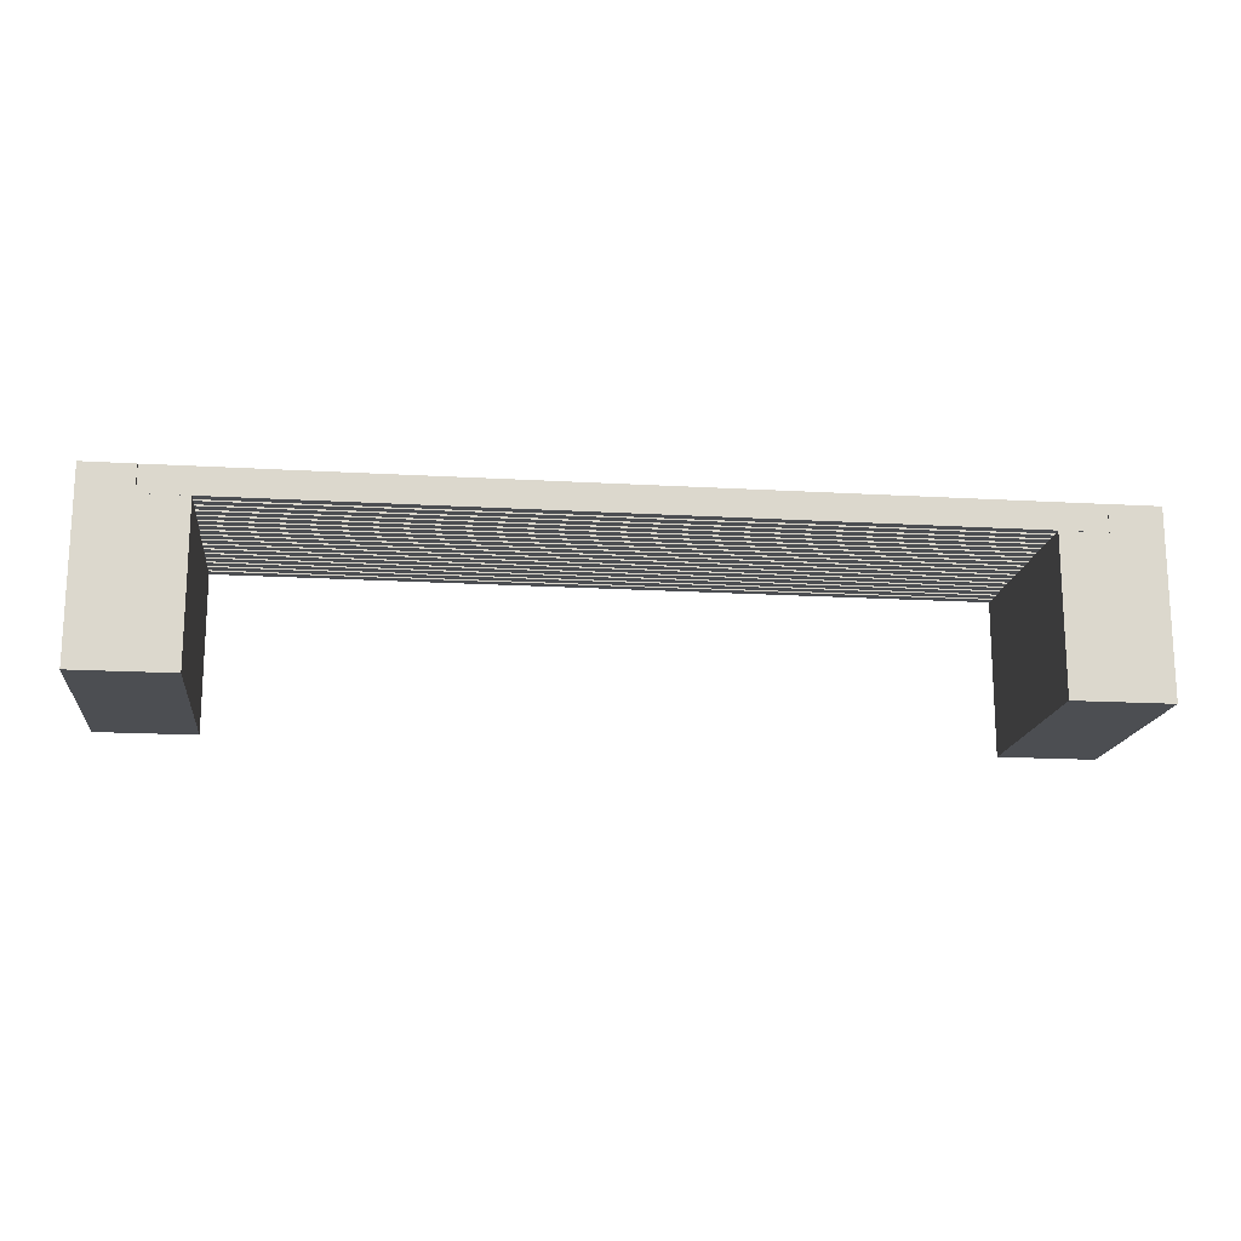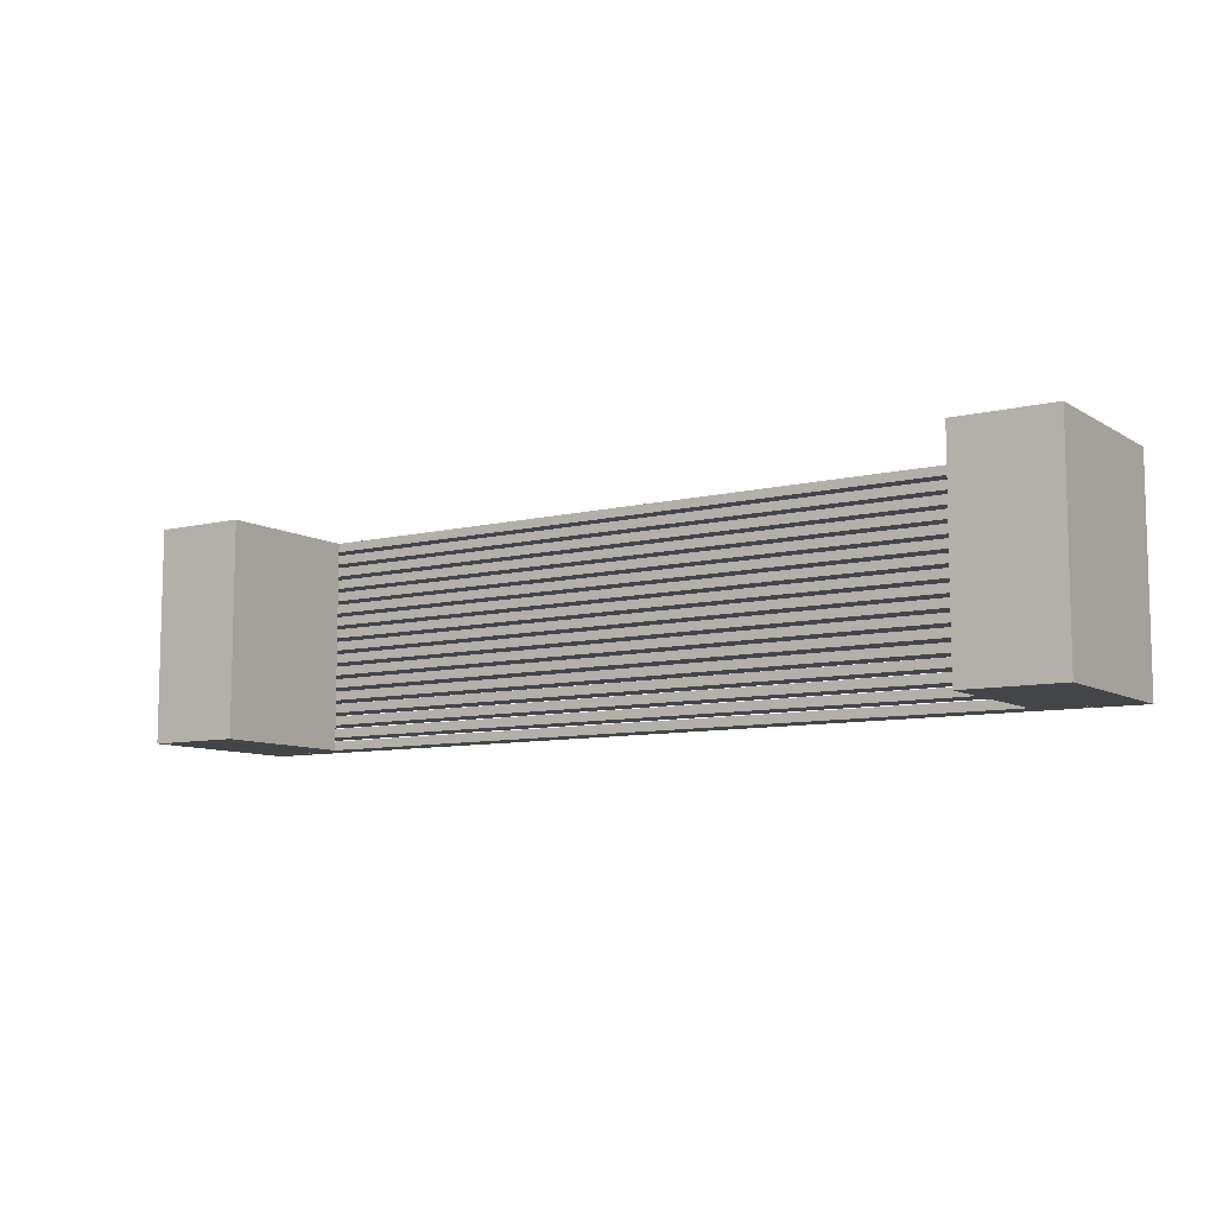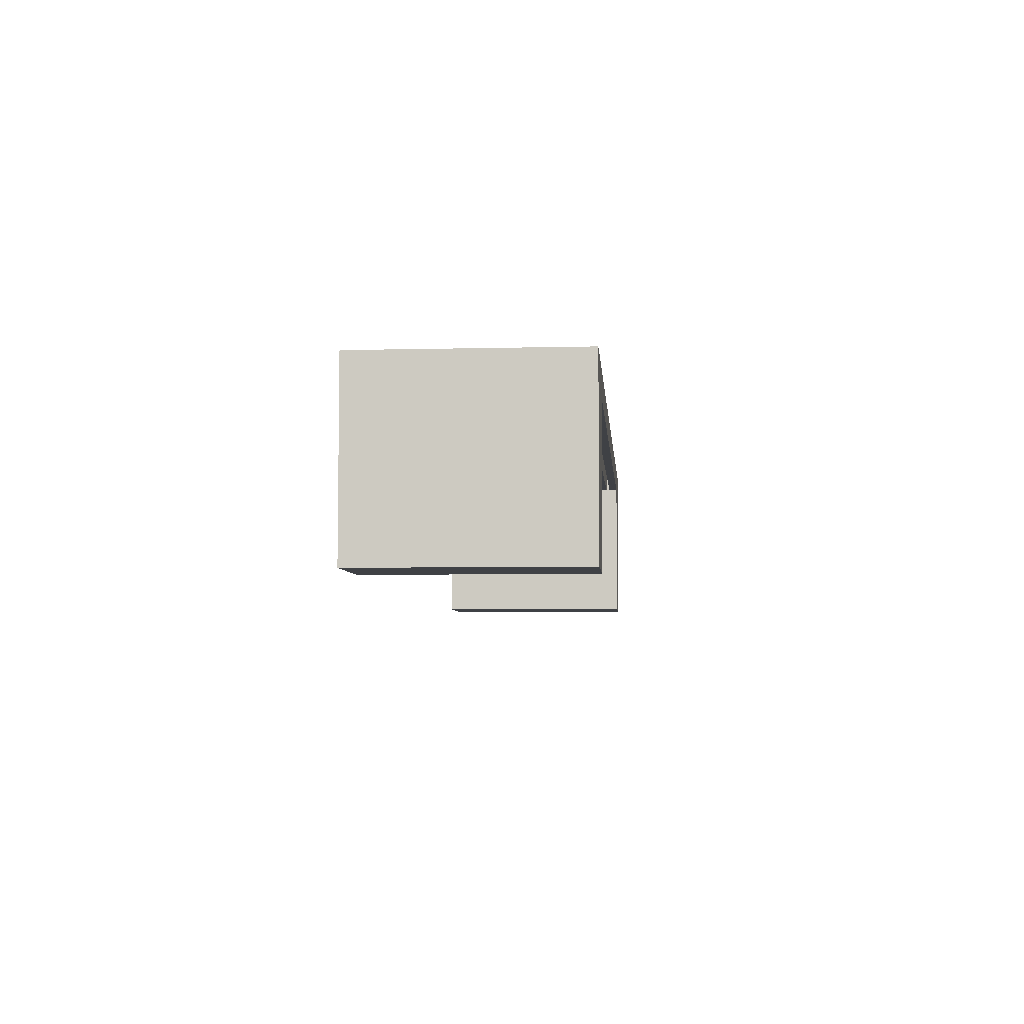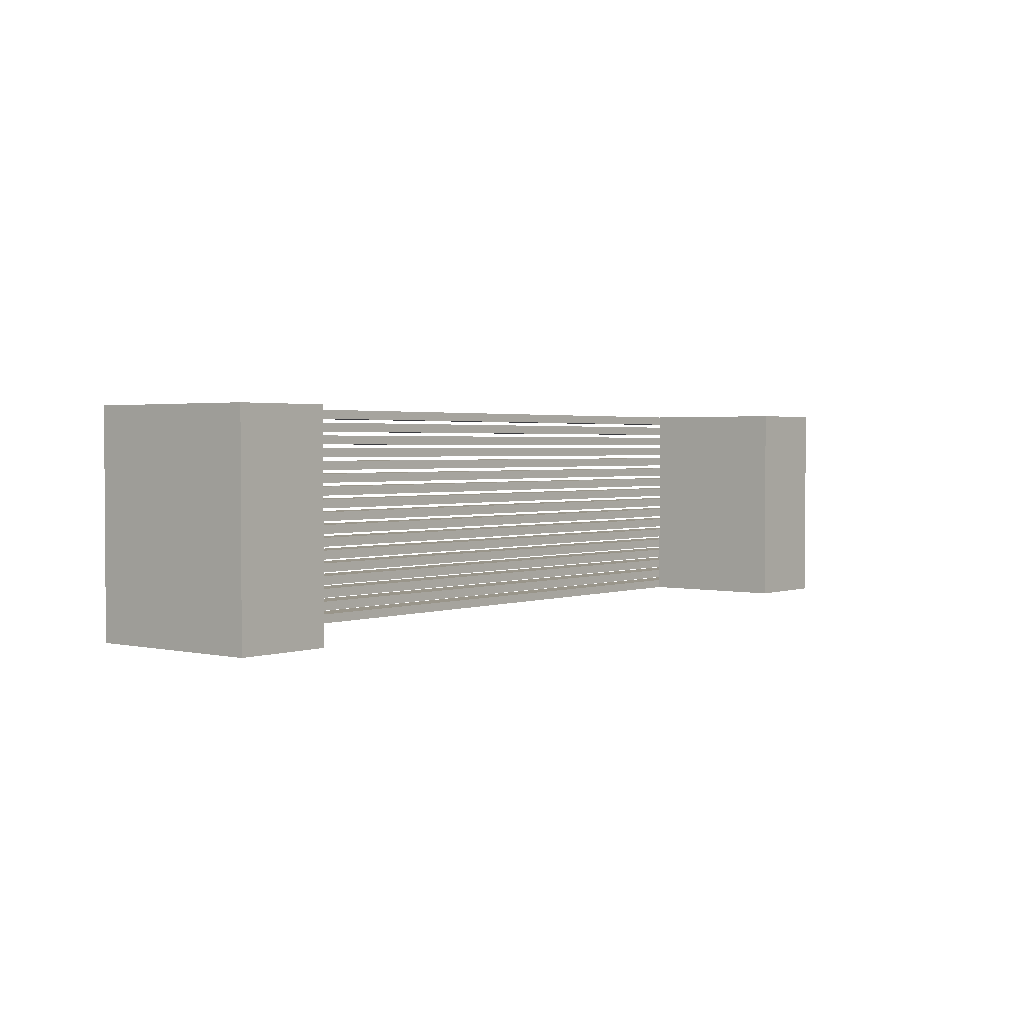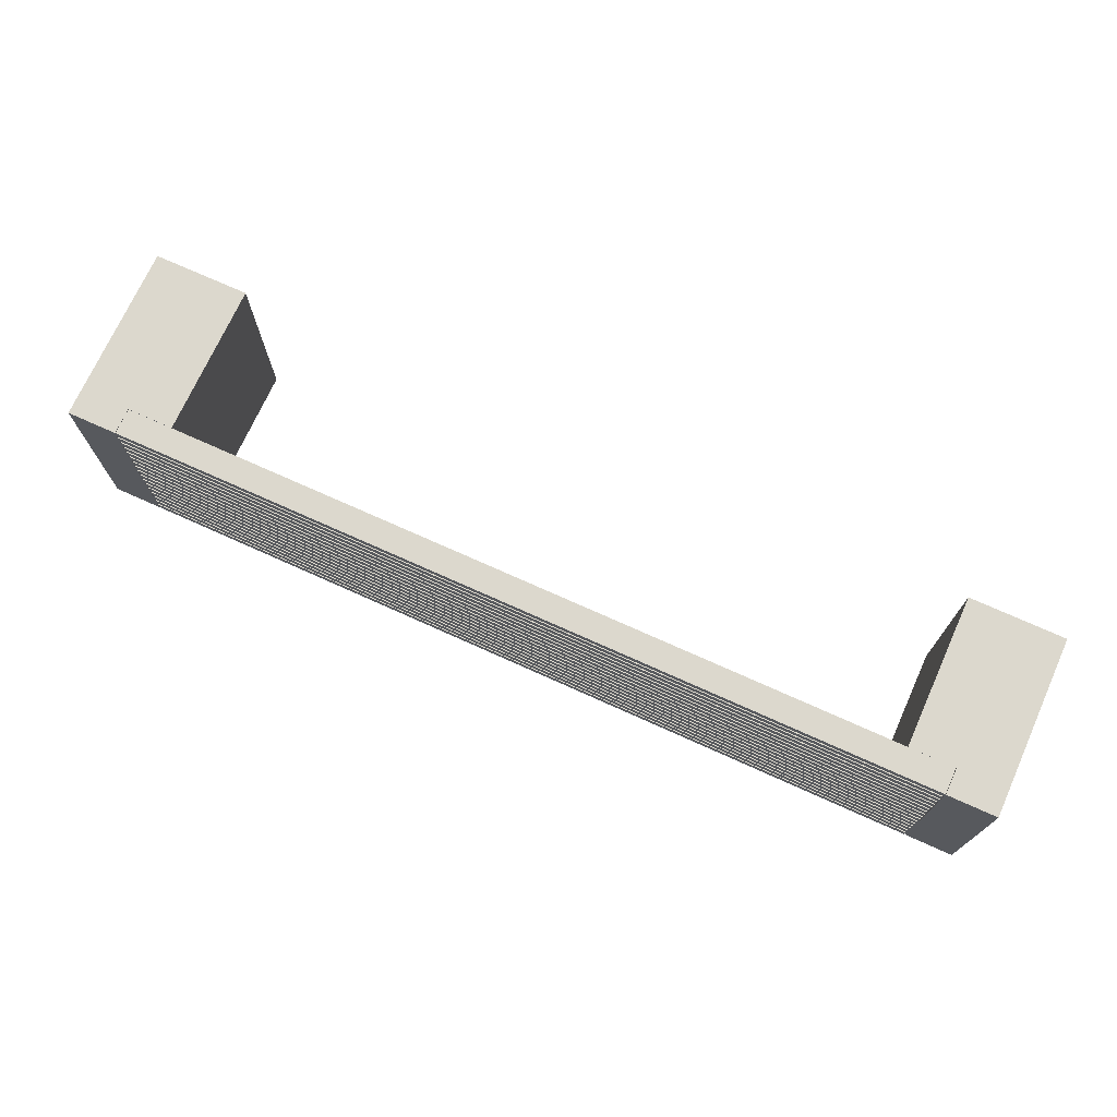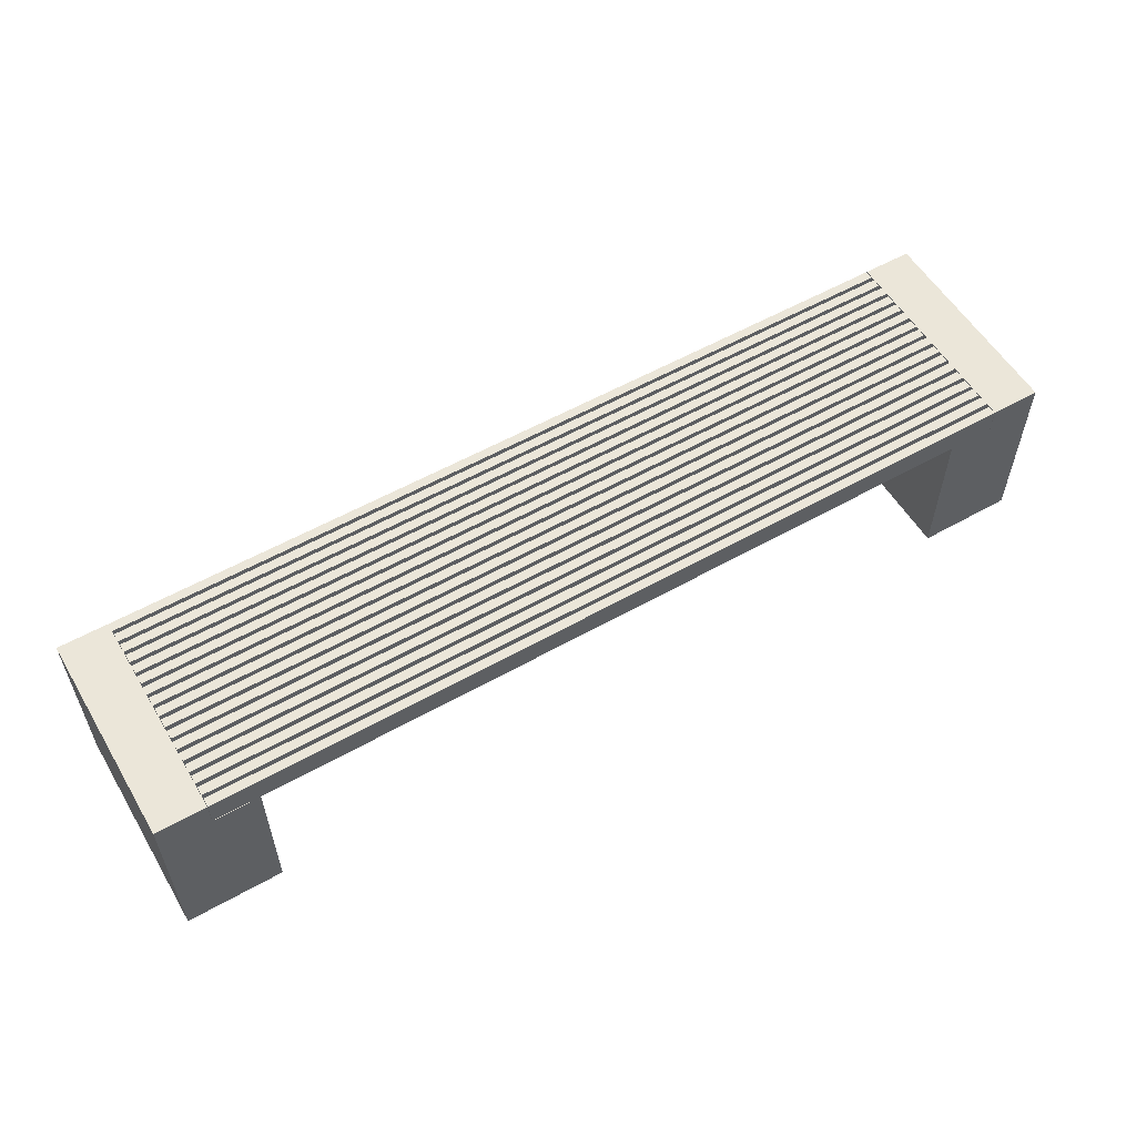
<metadata>
{"format":"obj","ext":"obj","renderer":"f3d","projection":"perspective","resolution":1024,"background":"white","views":[{"elev":-16.8,"azim":-6.8,"up":"+Y"},{"elev":-8.8,"azim":33.1,"up":"+Z"},{"elev":-5.5,"azim":-85.6,"up":"+Y"},{"elev":2.1,"azim":-50.9,"up":"+Z"},{"elev":72.4,"azim":-155.7,"up":"+Z"},{"elev":56.1,"azim":149.4,"up":"+Y"}]}
</metadata>
<code>
v  -44.09 -8.465 10.04
v  44.09 -8.465 10.04
v  -44.09 -8.465 -10.04
v  44.09 -8.465 -10.04
v  -44.09 8.465 10.04
v  44.09 8.465 10.04
v  -44.09 8.465 -10.04
v  44.09 8.465 -10.04
v  -35.04 -8.465 -10.04
v  35.04 -8.465 -10.04
v  35.04 -8.465 10.04
v  -35.04 -8.465 10.04
v  -44.09 5.972 10.04
v  -44.09 5.972 -10.04
v  -35.04 5.972 10.04
v  -35.04 5.972 -10.04
v  44.09 5.959 10.04
v  44.09 5.959 -10.04
v  35.04 5.959 10.04
v  35.04 5.959 -10.04
v  -39.41 -8.465 -10.04
v  39.39 -8.465 10.04
v  -39.41 8.465 10.04
v  39.39 8.465 -10.04
v  39.39 -8.465 -10.04
v  -39.41 -8.465 10.04
v  39.39 8.465 10.04
v  -39.41 8.465 -10.04
v  -39.41 5.972 10.04
v  -39.41 5.972 -10.04
v  39.39 5.959 10.04
v  39.39 5.959 -10.04
v  -39.37 5.975 10.04
v  39.37 5.975 10.04
v  -39.37 5.975 9.197
v  39.37 5.975 9.197
v  -39.37 8.459 10.04
v  39.37 8.459 10.04
v  -39.37 8.459 9.197
v  39.37 8.459 9.197
v  -39.37 5.975 8.836
v  39.37 5.975 8.836
v  -39.37 5.975 7.995
v  39.37 5.975 7.995
v  -39.37 8.459 8.836
v  39.37 8.459 8.836
v  -39.37 8.459 7.995
v  39.37 8.459 7.995
v  -39.37 5.975 7.634
v  39.37 5.975 7.634
v  -39.37 5.975 6.792
v  39.37 5.975 6.792
v  -39.37 8.459 7.634
v  39.37 8.459 7.634
v  -39.37 8.459 6.792
v  39.37 8.459 6.792
v  -39.37 5.975 6.432
v  39.37 5.975 6.432
v  -39.37 5.975 5.59
v  39.37 5.975 5.59
v  -39.37 8.459 6.432
v  39.37 8.459 6.432
v  -39.37 8.459 5.59
v  39.37 8.459 5.59
v  -39.37 5.975 5.23
v  39.37 5.975 5.23
v  -39.37 5.975 4.388
v  39.37 5.975 4.388
v  -39.37 8.459 5.23
v  39.37 8.459 5.23
v  -39.37 8.459 4.388
v  39.37 8.459 4.388
v  -39.37 5.975 2.825
v  39.37 5.975 2.825
v  -39.37 5.975 1.984
v  39.37 5.975 1.984
v  -39.37 8.459 2.825
v  39.37 8.459 2.825
v  -39.37 8.459 1.984
v  39.37 8.459 1.984
v  -39.37 5.975 0.4209
v  39.37 5.975 0.4209
v  -39.37 5.975 -0.4209
v  39.37 5.975 -0.4209
v  -39.37 8.459 0.4209
v  39.37 8.459 0.4209
v  -39.37 8.459 -0.4209
v  39.37 8.459 -0.4209
v  -39.37 5.975 -1.984
v  39.37 5.975 -1.984
v  -39.37 5.975 -2.825
v  39.37 5.975 -2.825
v  -39.37 8.459 -1.984
v  39.37 8.459 -1.984
v  -39.37 8.459 -2.825
v  39.37 8.459 -2.825
v  -39.37 5.975 -3.186
v  39.37 5.975 -3.186
v  -39.37 5.975 -4.027
v  39.37 5.975 -4.027
v  -39.37 8.459 -3.186
v  39.37 8.459 -3.186
v  -39.37 8.459 -4.027
v  39.37 8.459 -4.027
v  -39.37 5.975 -5.59
v  39.37 5.975 -5.59
v  -39.37 5.975 -6.432
v  39.37 5.975 -6.432
v  -39.37 8.459 -5.59
v  39.37 8.459 -5.59
v  -39.37 8.459 -6.432
v  39.37 8.459 -6.432
v  -39.37 5.975 -6.792
v  39.37 5.975 -6.792
v  -39.37 5.975 -7.634
v  39.37 5.975 -7.634
v  -39.37 8.459 -6.792
v  39.37 8.459 -6.792
v  -39.37 8.459 -7.634
v  39.37 8.459 -7.634
v  -39.37 5.975 -9.197
v  39.37 5.975 -9.197
v  -39.37 5.975 -10.04
v  39.37 5.975 -10.04
v  -39.37 8.459 -9.197
v  39.37 8.459 -9.197
v  -39.37 8.459 -10.04
v  39.37 8.459 -10.04
v  -39.37 5.975 -7.995
v  39.37 5.975 -7.995
v  -39.37 5.975 -8.836
v  39.37 5.975 -8.836
v  -39.37 8.459 -7.995
v  39.37 8.459 -7.995
v  -39.37 8.459 -8.836
v  39.37 8.459 -8.836
v  -39.37 5.975 -4.388
v  39.37 5.975 -4.388
v  -39.37 5.975 -5.23
v  39.37 5.975 -5.23
v  -39.37 8.459 -4.388
v  39.37 8.459 -4.388
v  -39.37 8.459 -5.23
v  39.37 8.459 -5.23
v  -39.37 5.975 -0.7813
v  39.37 5.975 -0.7813
v  -39.37 5.975 -1.623
v  39.37 5.975 -1.623
v  -39.37 8.459 -0.7813
v  39.37 8.459 -0.7813
v  -39.37 8.459 -1.623
v  39.37 8.459 -1.623
v  -39.37 5.975 4.027
v  39.37 5.975 4.027
v  -39.37 5.975 3.186
v  39.37 5.975 3.186
v  -39.37 8.459 4.027
v  39.37 8.459 4.027
v  -39.37 8.459 3.186
v  39.37 8.459 3.186
v  -39.37 5.975 1.623
v  39.37 5.975 1.623
v  -39.37 5.975 0.7813
v  39.37 5.975 0.7813
v  -39.37 8.459 1.623
v  39.37 8.459 1.623
v  -39.37 8.459 0.7813
v  39.37 8.459 0.7813
g Bench
f 2 4 18 17
f 3 1 13 14
f 10 25 22 11
f 12 26 21 9
f 11 22 31 19
f 9 21 30 16
f 11 19 20 10
f 9 16 15 12
f 13 5 7 14
f 13 1 26 29
f 14 7 28 30
f 18 8 6 17
f 17 6 27 31
f 18 4 25 32
f 25 4 2 22
f 26 1 3 21
f 27 6 8 24
f 28 7 5 23
f 22 2 17 31
f 23 5 13 29
f 21 3 14 30
f 24 8 18 32
f 26 12 15 29
f 25 10 20 32
f 29 15 16 30
f 23 29 30 28
f 19 31 32 20
f 24 32 31 27
f 33 35 36 34
f 37 38 40 39
f 33 34 38 37
f 34 36 40 38
f 36 35 39 40
f 35 33 37 39
f 41 43 44 42
f 45 46 48 47
f 41 42 46 45
f 42 44 48 46
f 44 43 47 48
f 43 41 45 47
f 49 51 52 50
f 53 54 56 55
f 49 50 54 53
f 50 52 56 54
f 52 51 55 56
f 51 49 53 55
f 57 59 60 58
f 61 62 64 63
f 57 58 62 61
f 58 60 64 62
f 60 59 63 64
f 59 57 61 63
f 65 67 68 66
f 69 70 72 71
f 65 66 70 69
f 66 68 72 70
f 68 67 71 72
f 67 65 69 71
f 73 75 76 74
f 77 78 80 79
f 73 74 78 77
f 74 76 80 78
f 76 75 79 80
f 75 73 77 79
f 81 83 84 82
f 85 86 88 87
f 81 82 86 85
f 82 84 88 86
f 84 83 87 88
f 83 81 85 87
f 89 91 92 90
f 93 94 96 95
f 89 90 94 93
f 90 92 96 94
f 92 91 95 96
f 91 89 93 95
f 97 99 100 98
f 101 102 104 103
f 97 98 102 101
f 98 100 104 102
f 100 99 103 104
f 99 97 101 103
f 105 107 108 106
f 109 110 112 111
f 105 106 110 109
f 106 108 112 110
f 108 107 111 112
f 107 105 109 111
f 113 115 116 114
f 117 118 120 119
f 113 114 118 117
f 114 116 120 118
f 116 115 119 120
f 115 113 117 119
f 121 123 124 122
f 125 126 128 127
f 121 122 126 125
f 122 124 128 126
f 124 123 127 128
f 123 121 125 127
f 129 131 132 130
f 133 134 136 135
f 129 130 134 133
f 130 132 136 134
f 132 131 135 136
f 131 129 133 135
f 137 139 140 138
f 141 142 144 143
f 137 138 142 141
f 138 140 144 142
f 140 139 143 144
f 139 137 141 143
f 145 147 148 146
f 149 150 152 151
f 145 146 150 149
f 146 148 152 150
f 148 147 151 152
f 147 145 149 151
f 153 155 156 154
f 157 158 160 159
f 153 154 158 157
f 154 156 160 158
f 156 155 159 160
f 155 153 157 159
f 161 163 164 162
f 165 166 168 167
f 161 162 166 165
f 162 164 168 166
f 164 163 167 168
f 163 161 165 167

</code>
